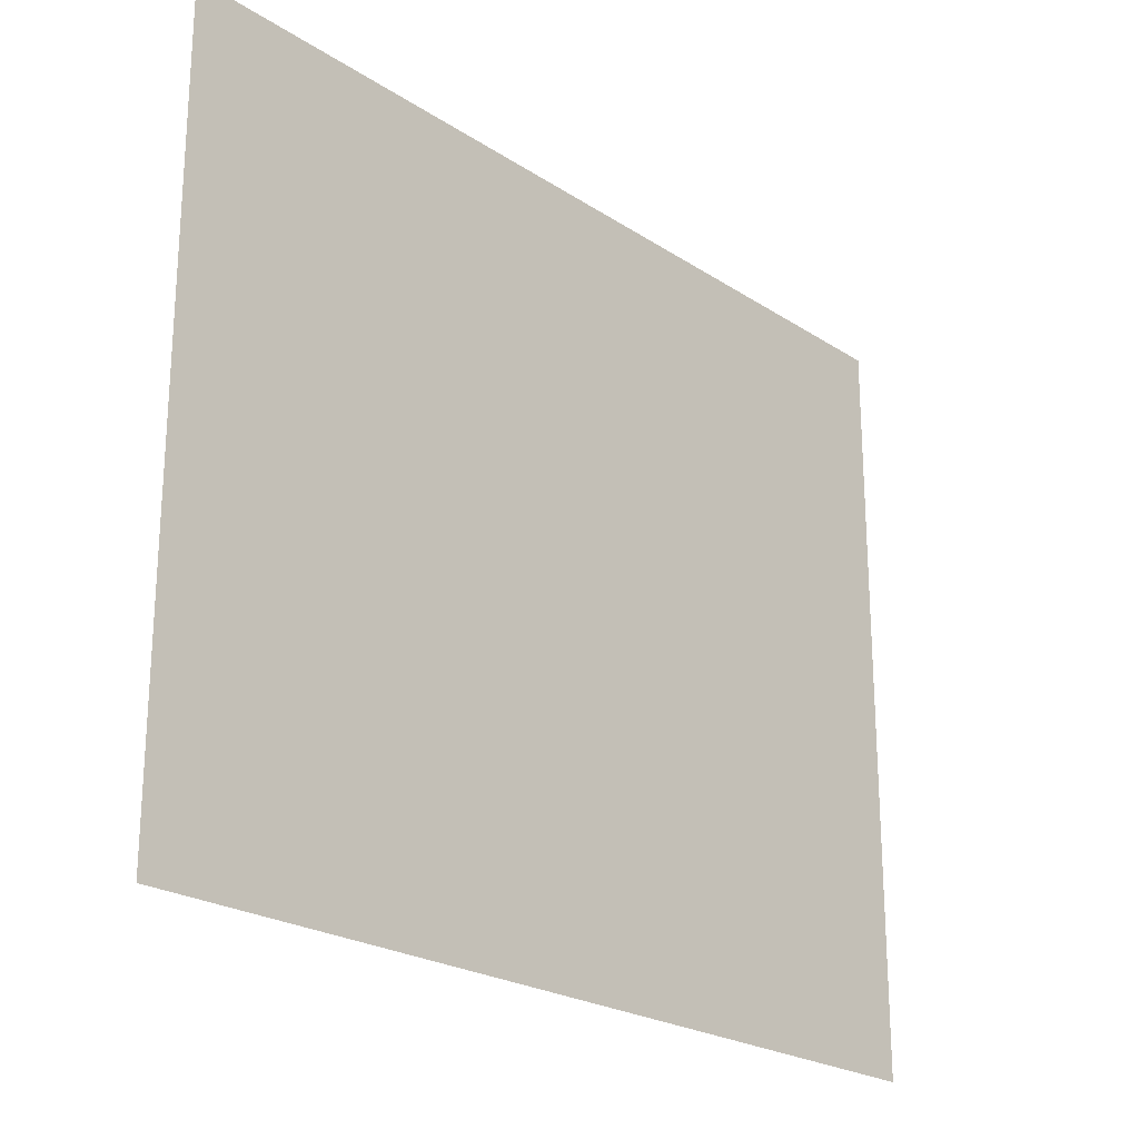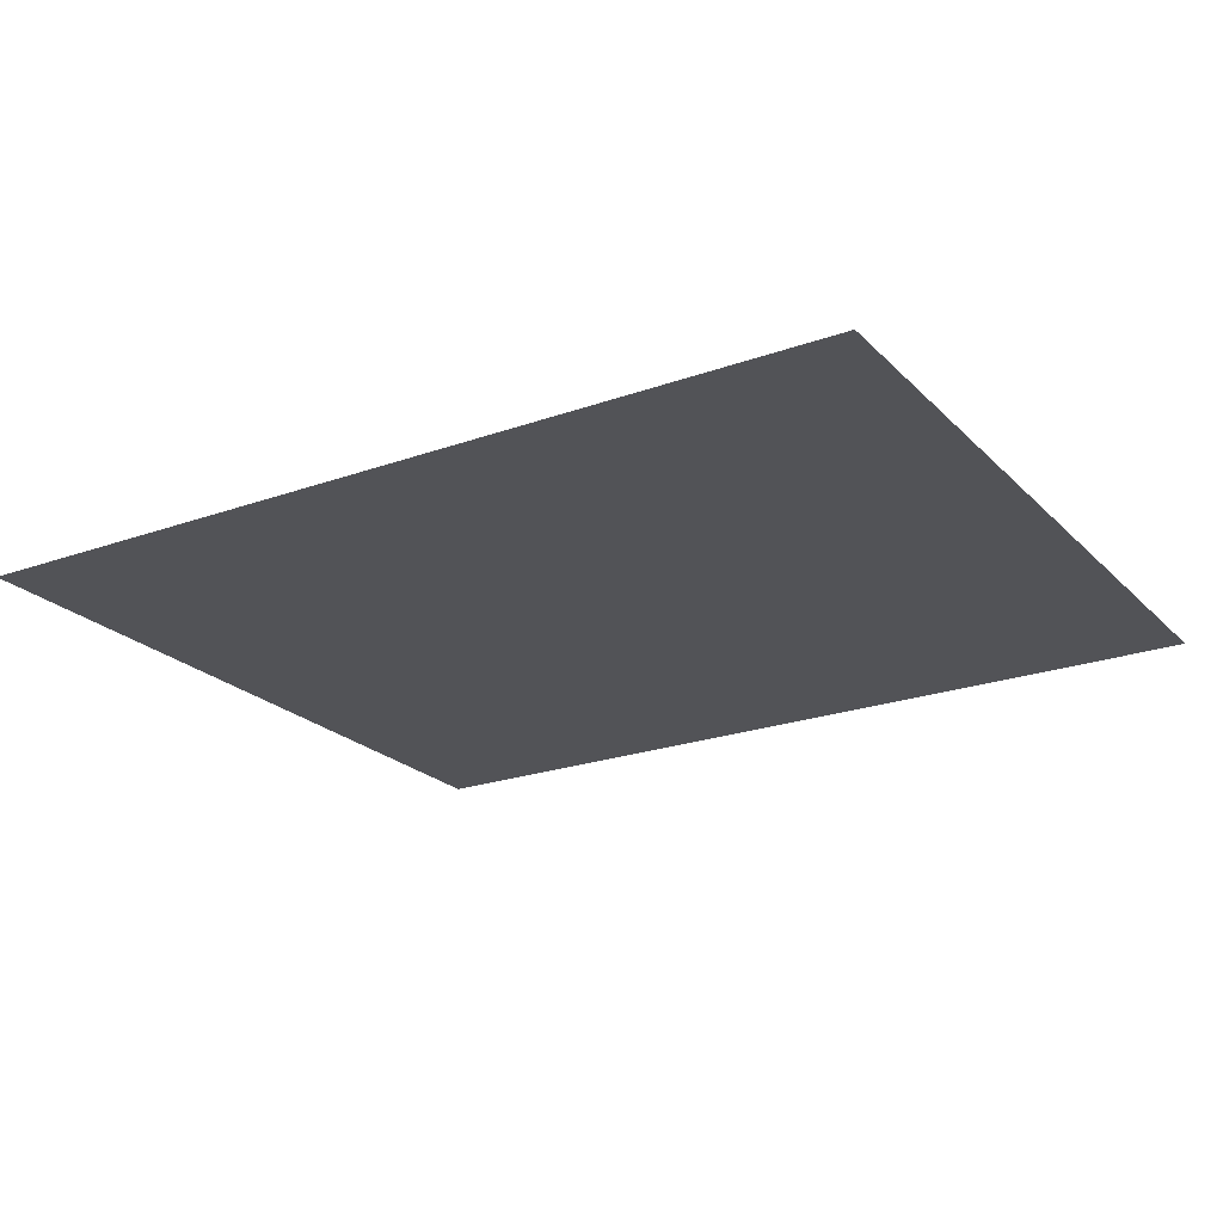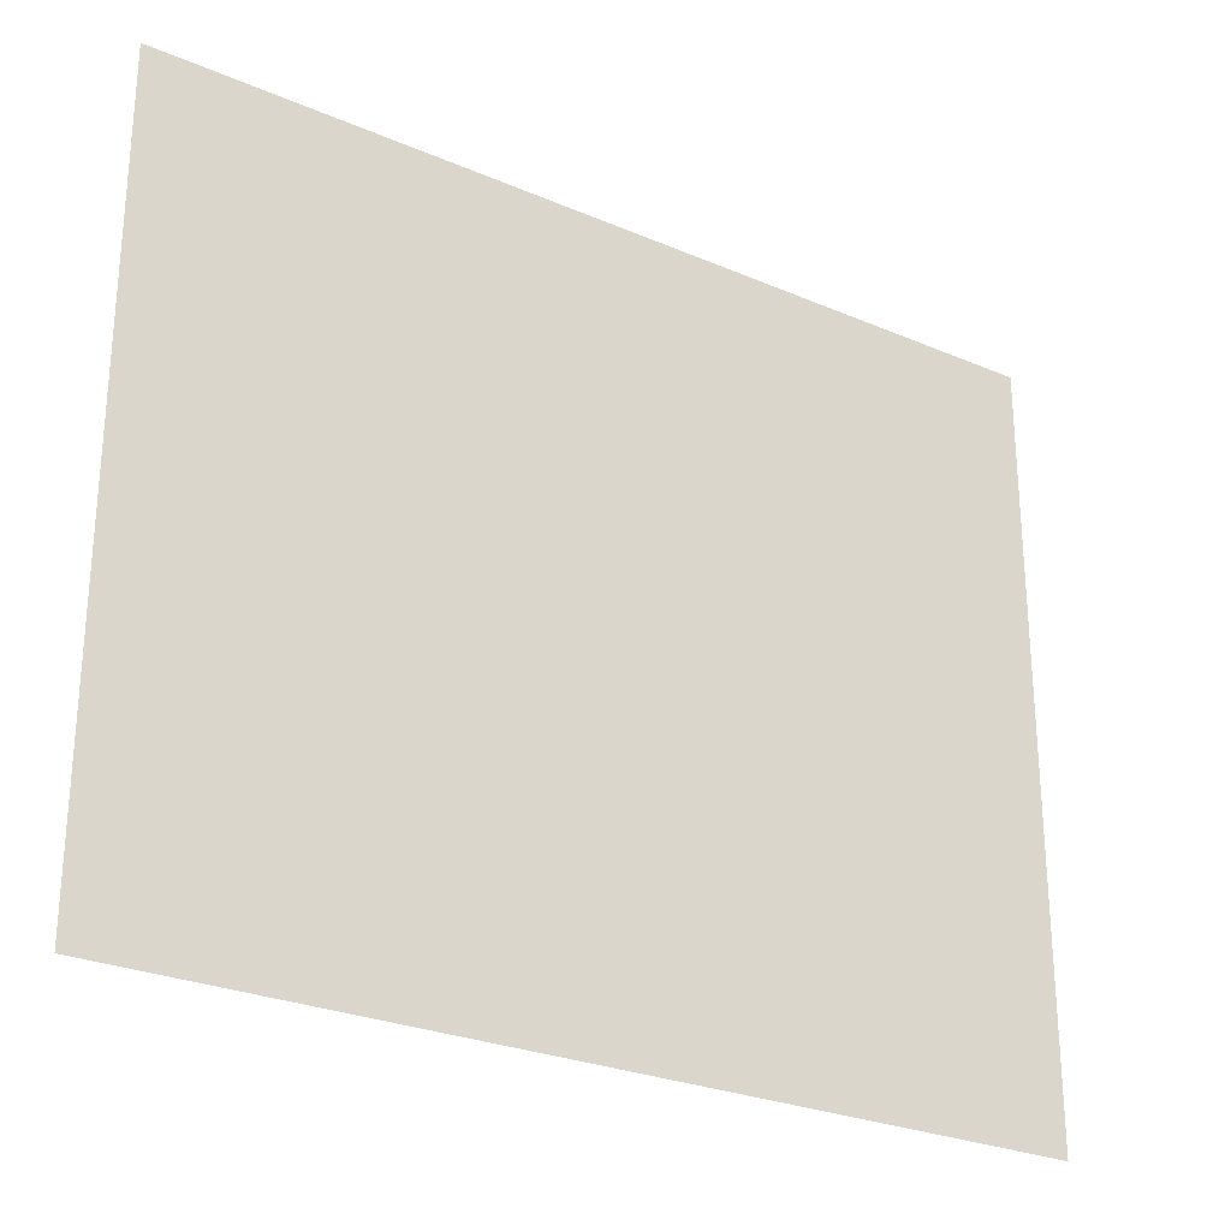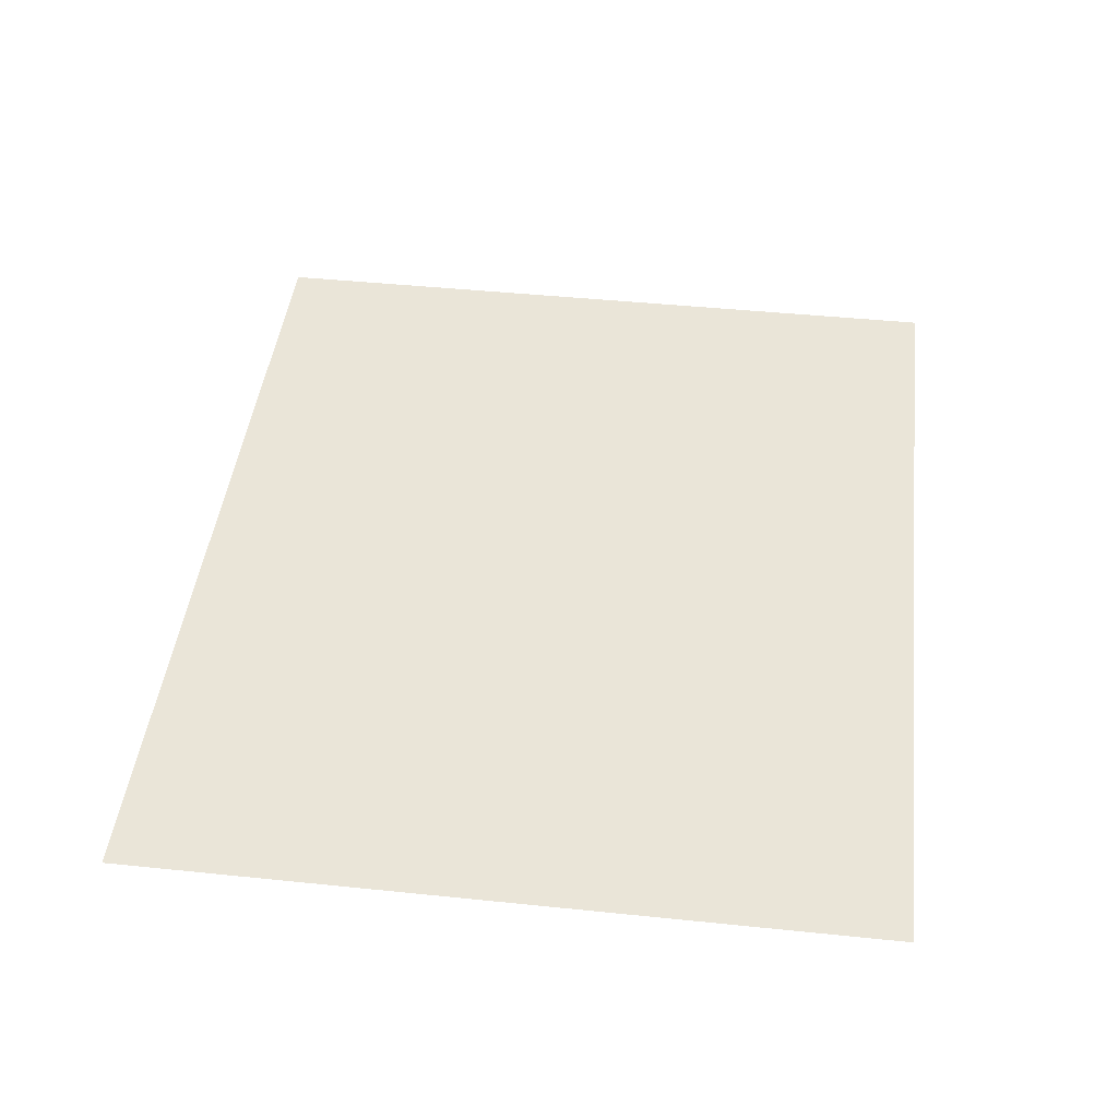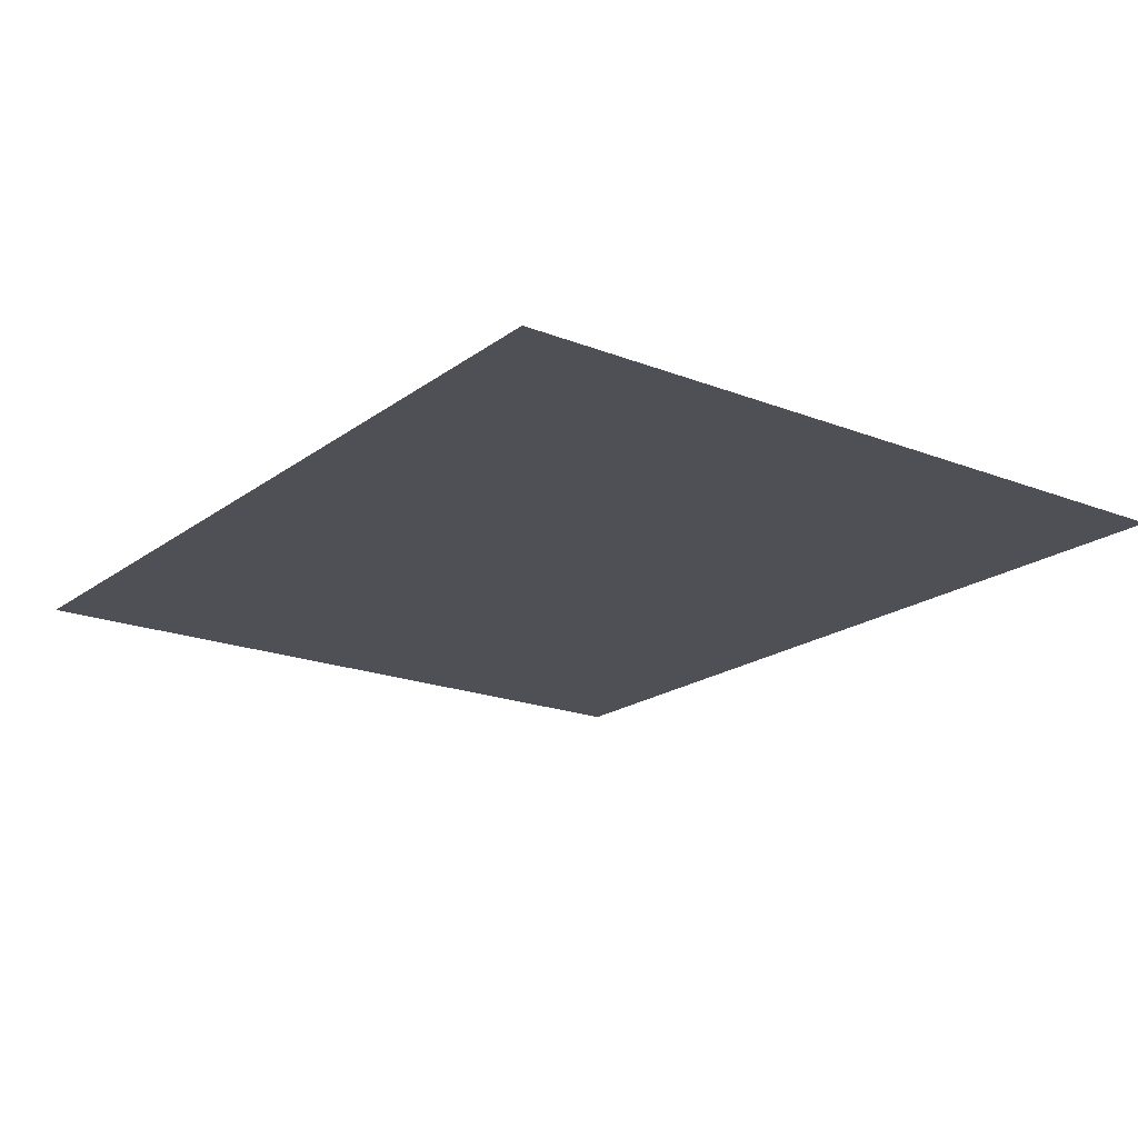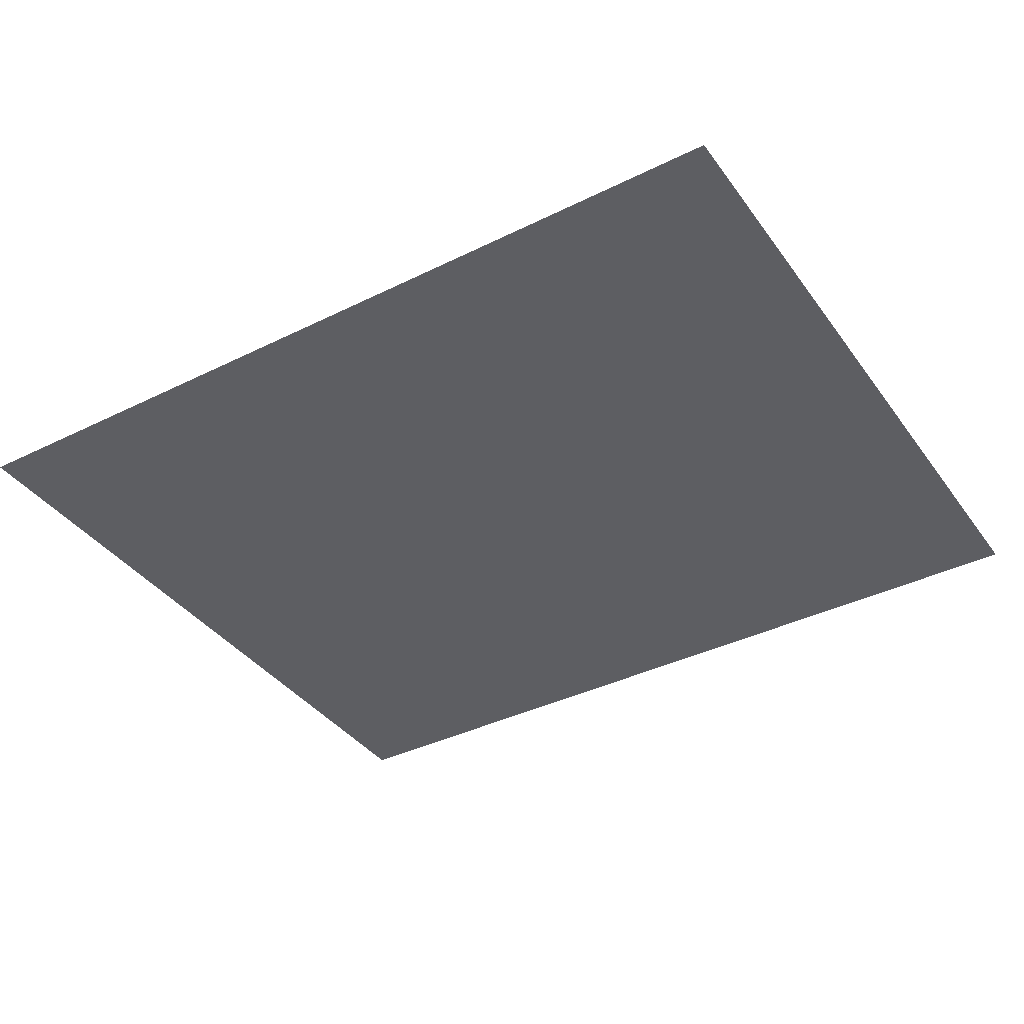
<metadata>
{"format":"obj","ext":"obj","renderer":"f3d","projection":"perspective","resolution":1024,"background":"white","views":[{"elev":-22.9,"azim":132.1,"up":"+Y"},{"elev":-22.5,"azim":31.7,"up":"+Z"},{"elev":-26.7,"azim":146.1,"up":"+Y"},{"elev":45.1,"azim":96.8,"up":"+Z"},{"elev":-19.3,"azim":53.6,"up":"+Z"},{"elev":-38.3,"azim":32.0,"up":"+Z"}]}
</metadata>
<code>
v 0 -21 0
v -25 -21 0
v -25 0 0
v 0 0 0
g Primer-nivel_mesh_tile_0201
f 1 2 3 4

</code>
